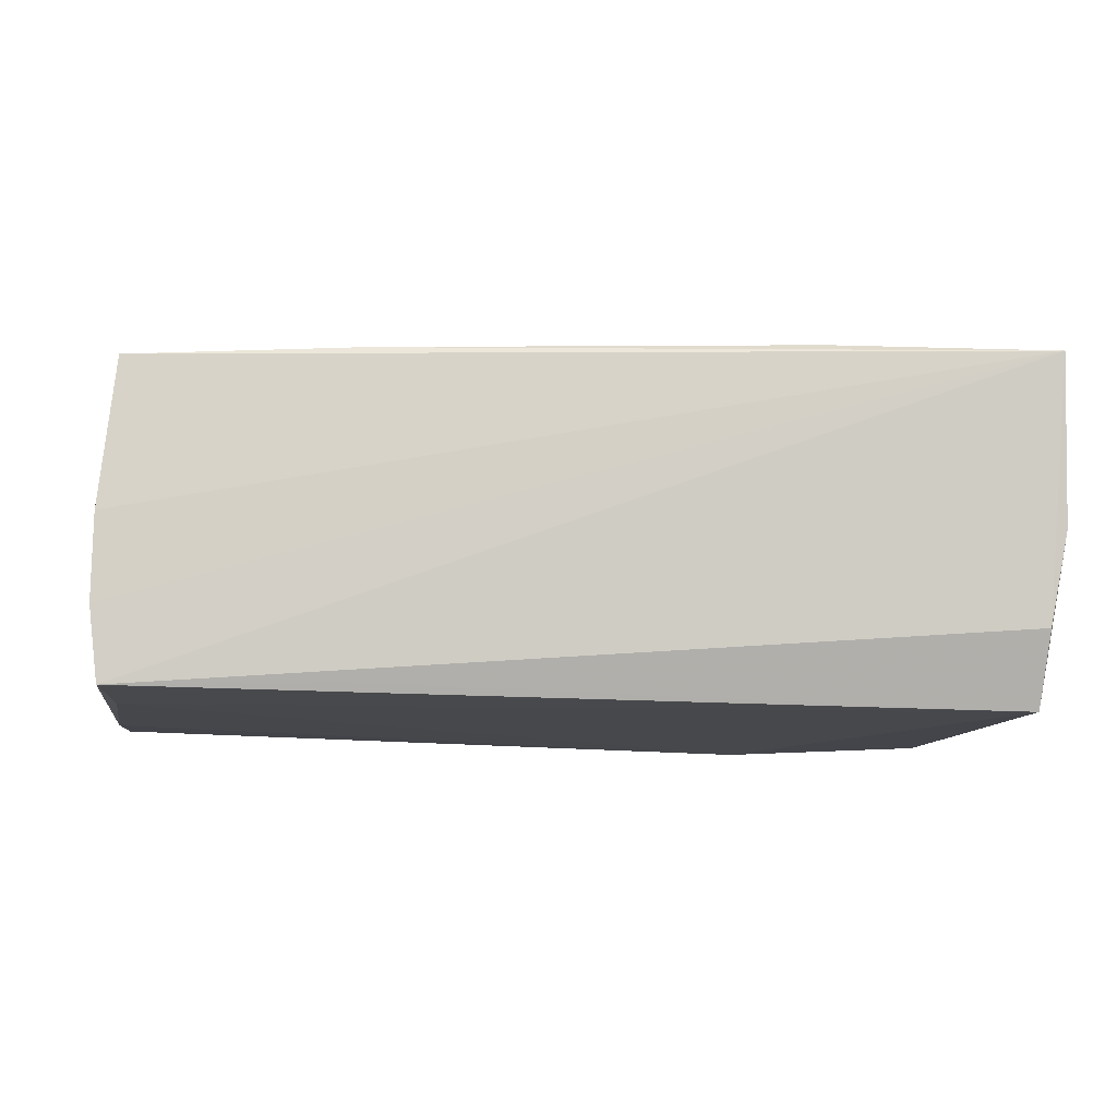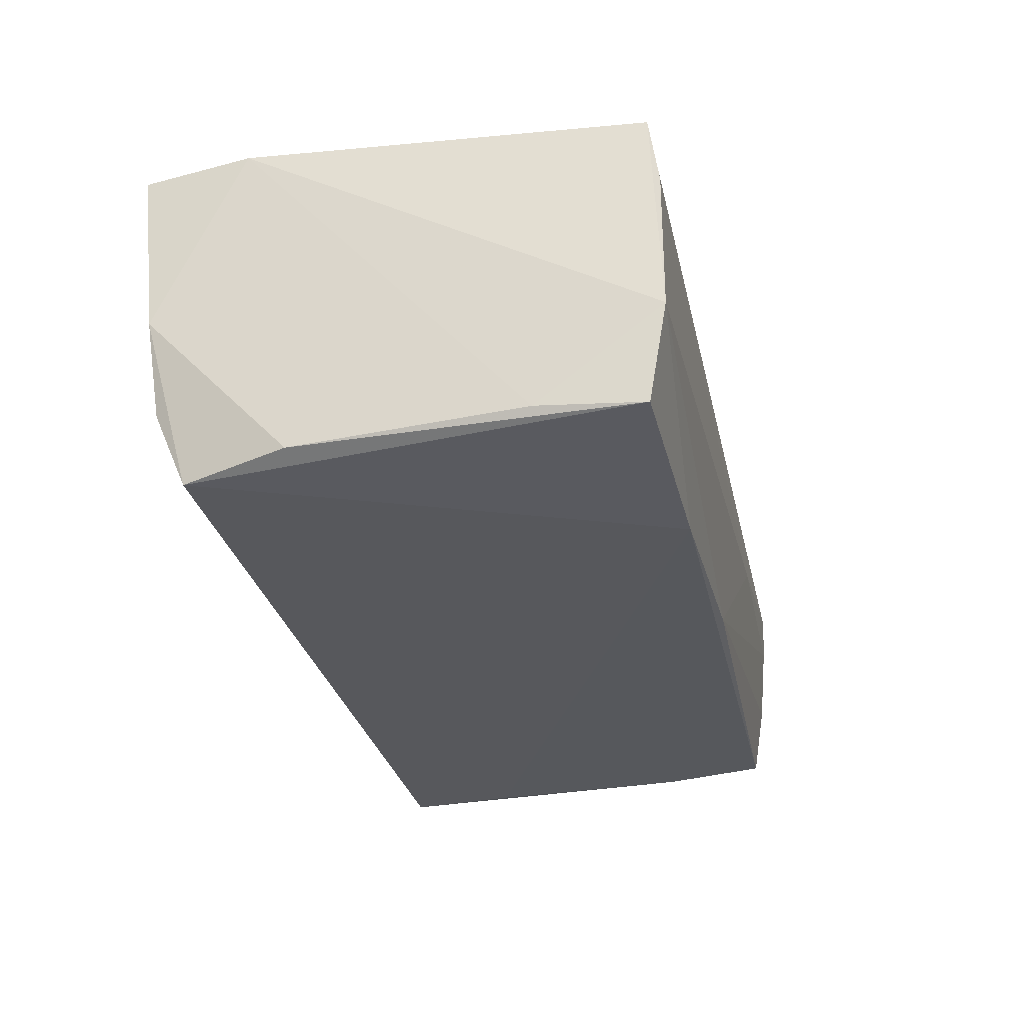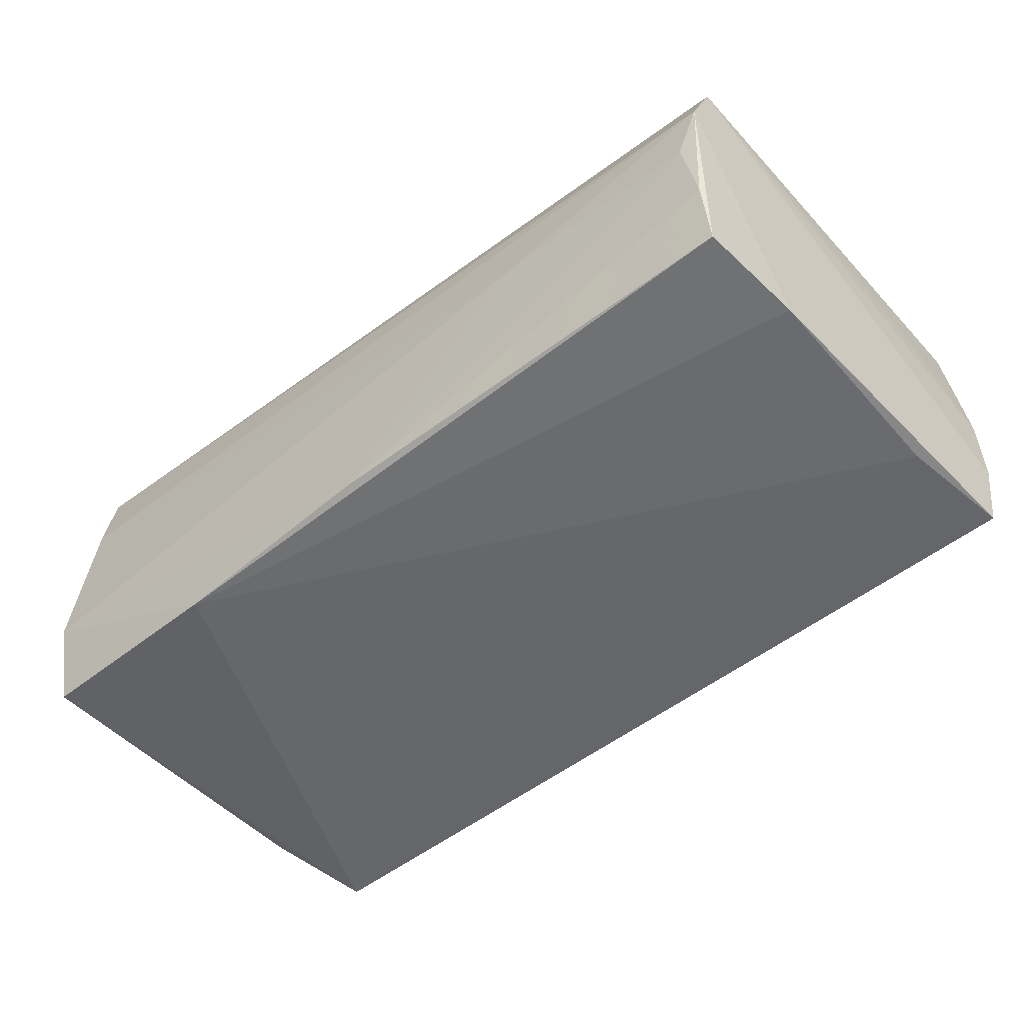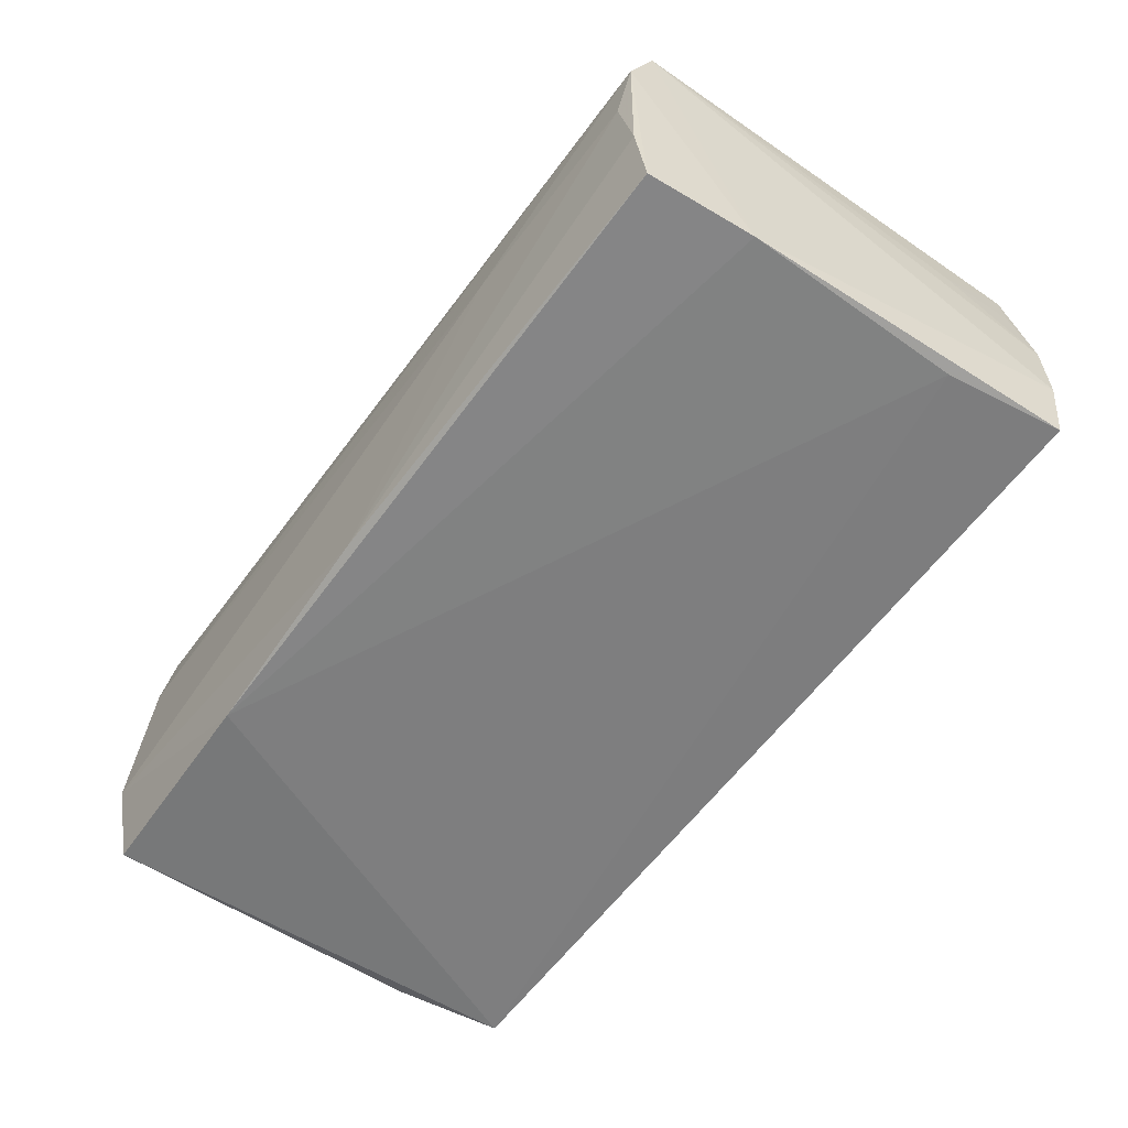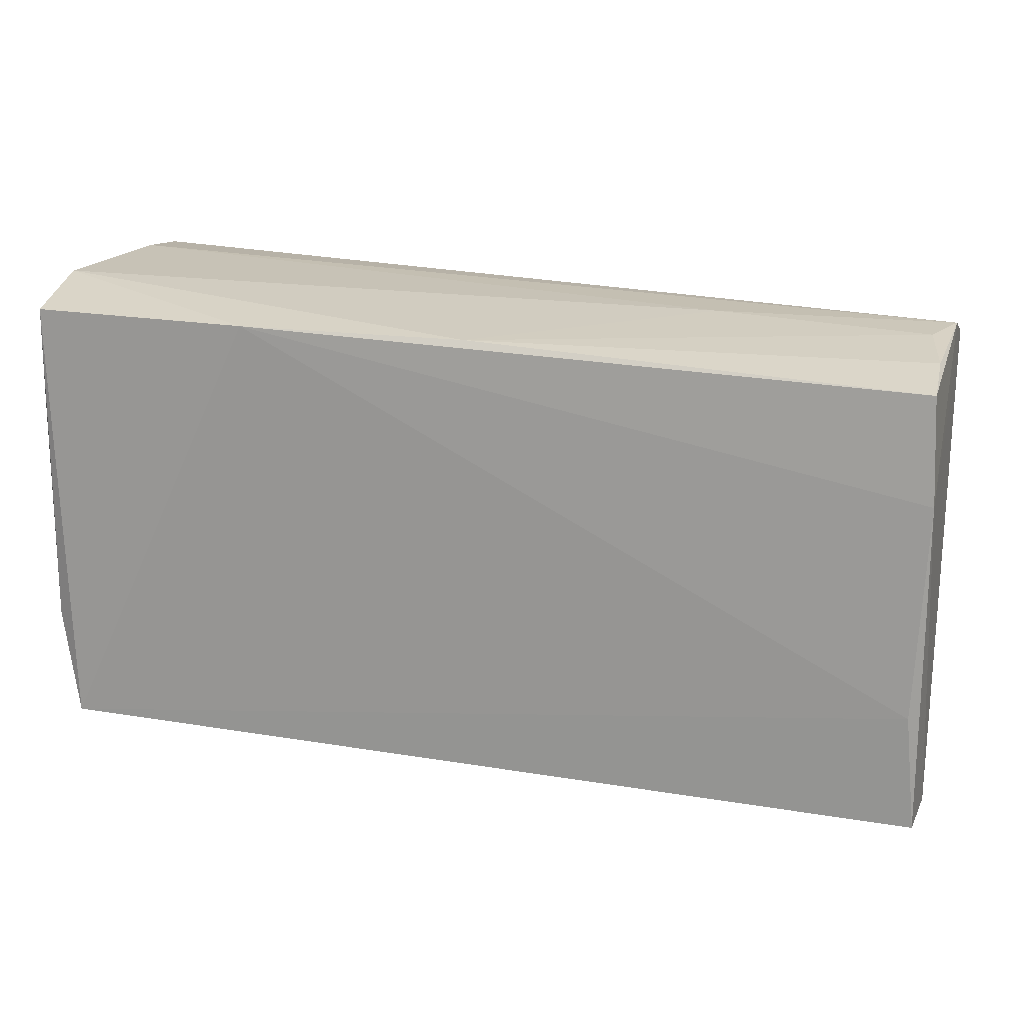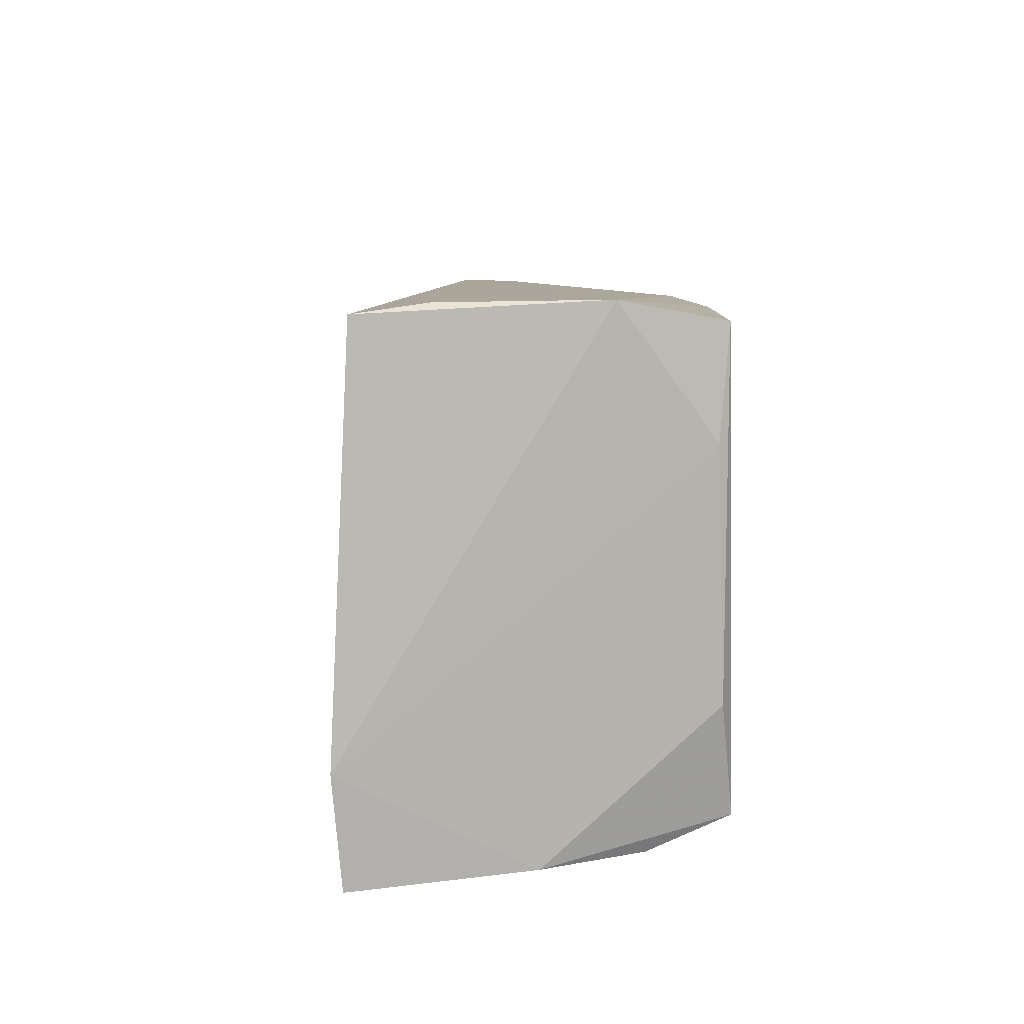
<metadata>
{"format":"obj","ext":"obj","renderer":"f3d","projection":"perspective","resolution":1024,"background":"white","views":[{"elev":-11.3,"azim":-8.6,"up":"+Z"},{"elev":-28.7,"azim":104.5,"up":"+Z"},{"elev":-52.1,"azim":-137.3,"up":"+Z"},{"elev":-59.4,"azim":-123.3,"up":"+Z"},{"elev":19.5,"azim":-167.4,"up":"+Y"},{"elev":9.8,"azim":87.6,"up":"+Y"}]}
</metadata>
<code>
v -0.05347 -0.02775 0.01637
v 0.02549 0.02847 -0.01921
v 0.05096 0.02882 -0.01787
v 0.04897 0.03059 0.01159
v -0.05372 0.02611 -0.009364
v -0.0558 0.0243 0.01373
v 0.0238 -0.0281 0.02082
v 0.05141 -0.0273 0.0008548
v -0.05487 0.01109 0.01527
v -0.05421 0.01211 -0.01851
v 0.04941 -0.0262 -0.01027
v -0.0292 -0.02652 -0.01798
v -0.0008184 0.02805 -0.01818
v -0.05438 -0.02729 -0.01888
v -0.05358 0.02471 -0.01782
v -0.05438 -0.02662 0.008769
v -0.05531 0.02708 0.006225
v 0.05123 -0.02952 0.02098
v -0.05525 -0.02811 -0.0007022
v -0.02727 0.02835 0.0007875
v -0.05257 0.02711 -0.0003445
v 0.05142 -0.01008 -0.01775
v -0.05502 -0.01667 0.006972
v -0.02754 -0.02769 0.01834
v -0.05538 -0.02771 -0.01046
v 0.04901 -0.02243 -0.01921
v 0.05162 0.03098 -0.00655
v 0.05162 0.01672 -0.01688
v 0.05162 -0.01687 0.02207
v -0.05307 -0.0134 -0.01906
v 0.0489 0.02942 0.01981
v -0.05359 -0.01503 0.01674
f 4 31 27
f 27 31 29
f 6 23 1
f 14 18 25
f 14 11 18
f 18 11 8
f 8 29 18
f 8 11 26
f 3 2 27
f 26 2 3
f 20 4 27
f 25 18 19
f 18 1 19
f 19 6 25
f 23 6 19
f 18 29 7
f 24 7 29
f 24 1 18
f 18 7 24
f 26 11 12
f 12 14 26
f 11 14 12
f 21 5 17
f 17 6 31
f 5 15 17
f 17 20 21
f 31 4 17
f 4 20 17
f 26 3 22
f 22 8 26
f 29 8 22
f 1 23 16
f 16 19 1
f 23 19 16
f 1 24 32
f 32 29 31
f 32 24 29
f 30 2 26
f 26 14 30
f 2 15 13
f 13 15 5
f 27 2 13
f 13 20 27
f 13 5 21
f 21 20 13
f 10 14 25
f 10 17 15
f 10 30 14
f 25 6 10
f 6 17 10
f 10 15 2
f 2 30 10
f 28 3 27
f 28 22 3
f 27 29 28
f 29 22 28
f 9 6 1
f 1 32 9
f 31 6 9
f 9 32 31

</code>
